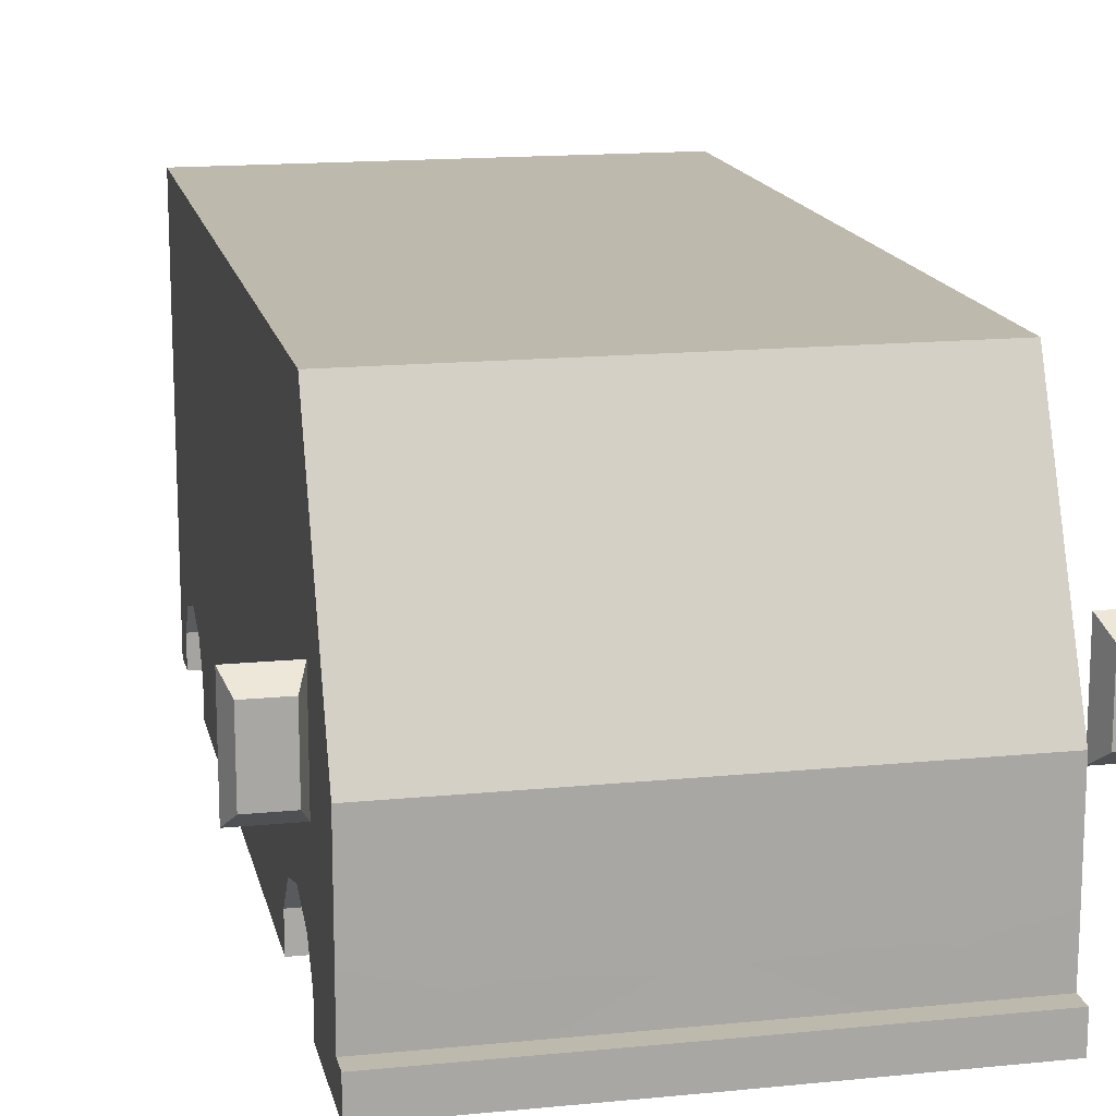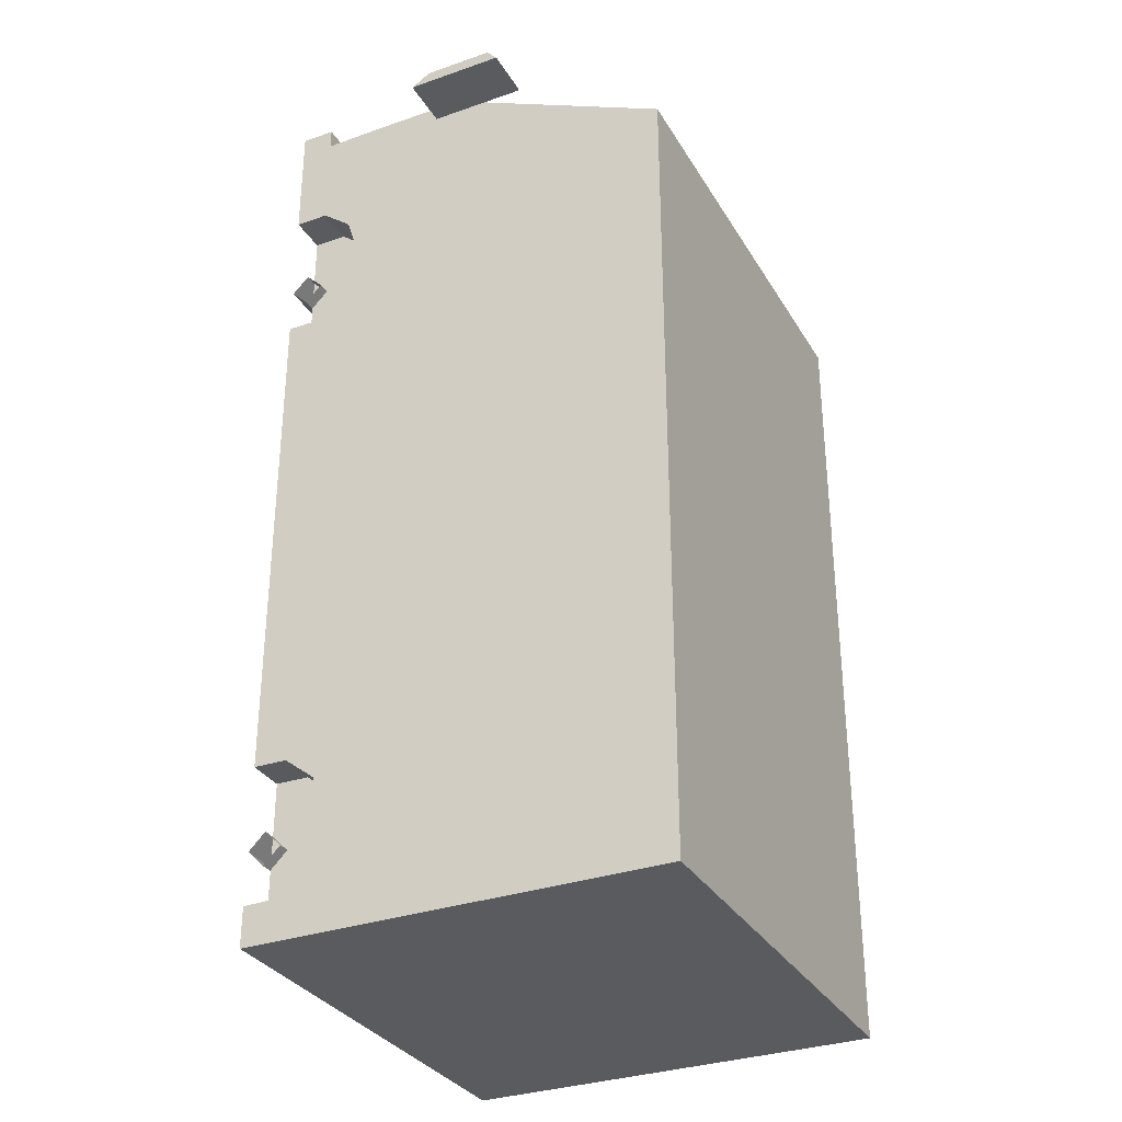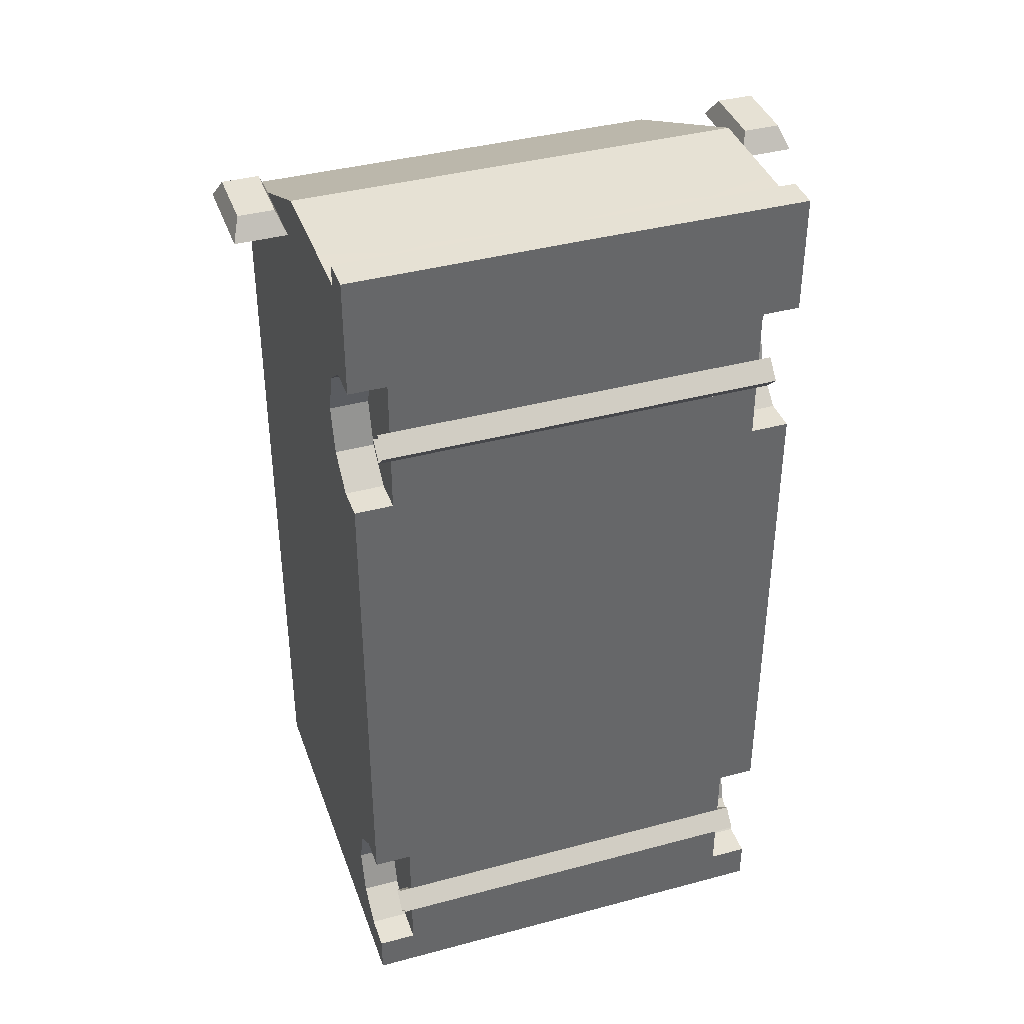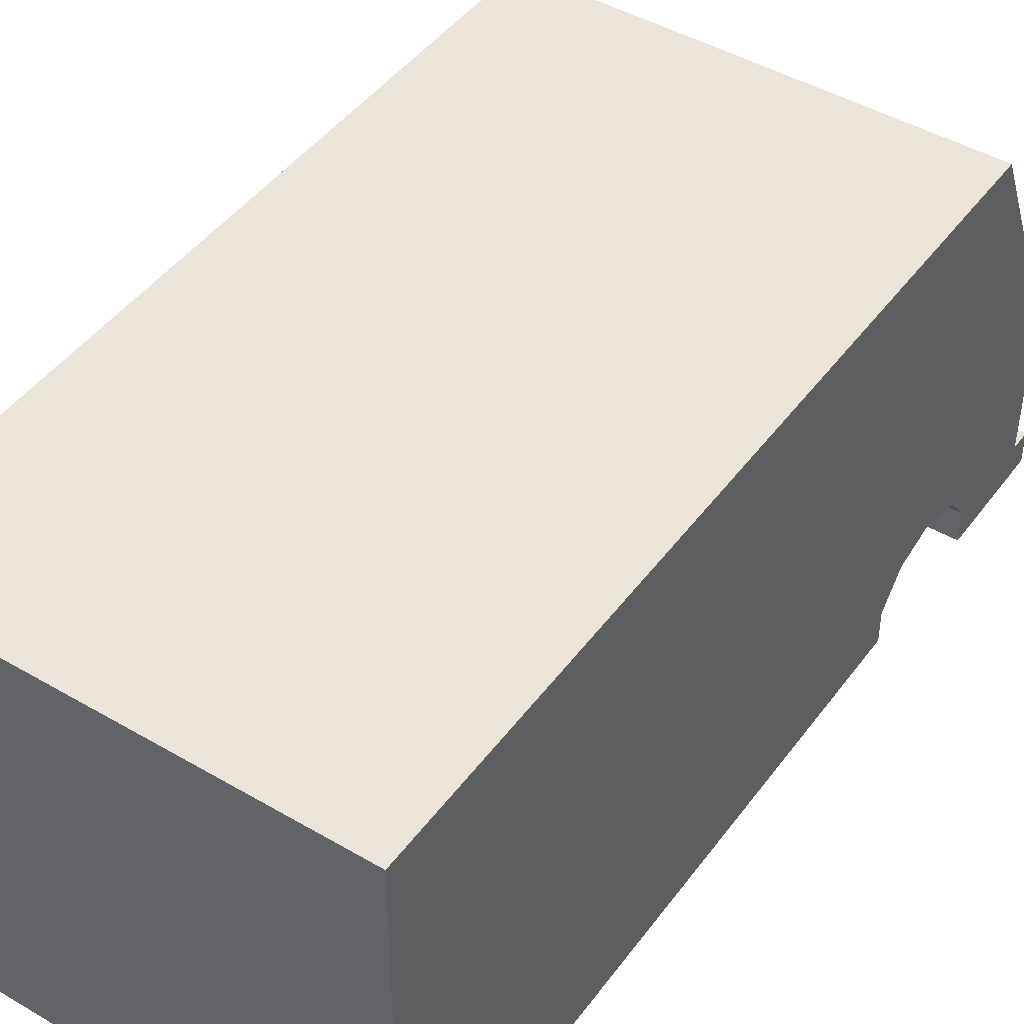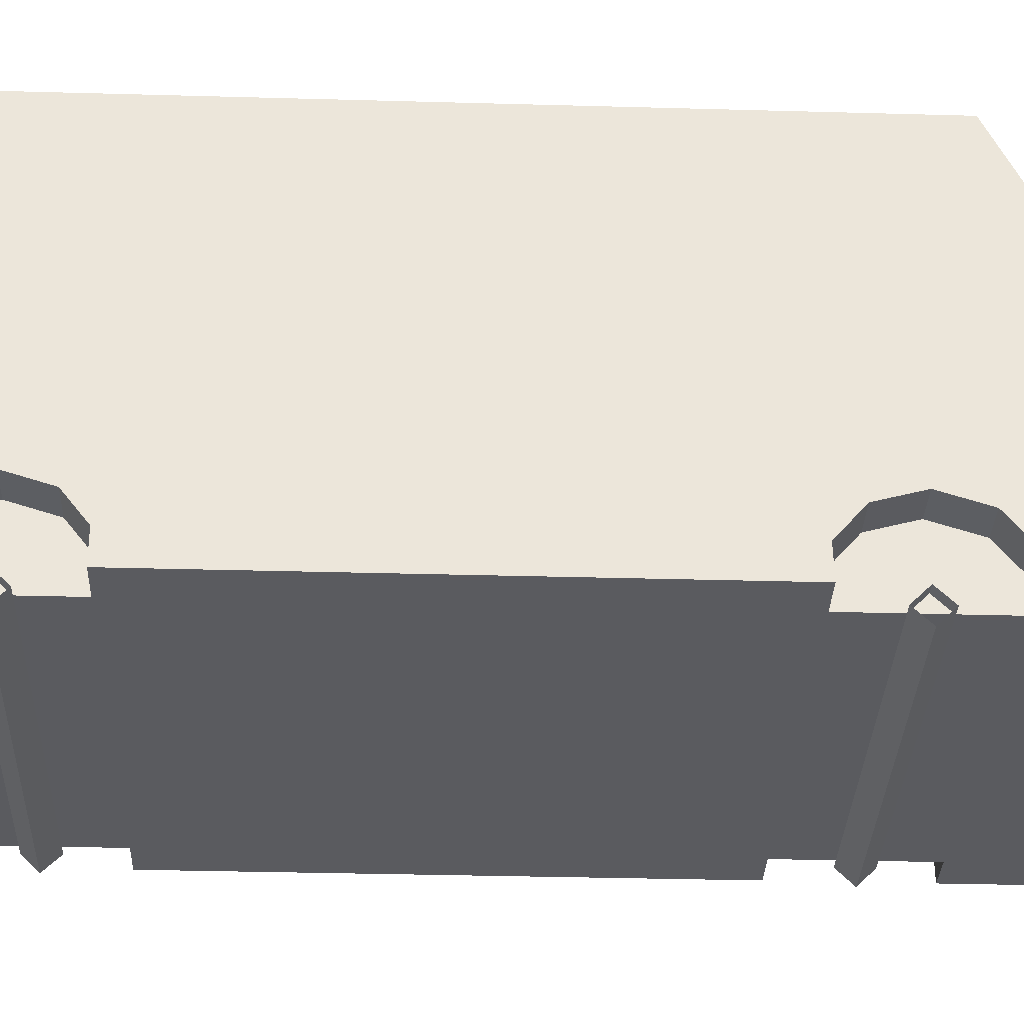
<metadata>
{"format":"obj","ext":"obj","renderer":"f3d","projection":"perspective","resolution":1024,"background":"white","views":[{"elev":15.3,"azim":-12.0,"up":"+Y"},{"elev":-32.0,"azim":116.1,"up":"+Z"},{"elev":39.0,"azim":-18.6,"up":"+Z"},{"elev":45.4,"azim":-145.9,"up":"+Y"},{"elev":-33.3,"azim":-92.2,"up":"+Y"}]}
</metadata>
<code>
v -1.718 1.959 2.533
v -1.408 1.959 2.533
v -1.671 1.87 2.657
v -1.455 1.87 2.657
v -1.671 1.465 2.657
v -1.455 1.465 2.657
v -1.718 1.376 2.533
v -1.408 1.376 2.533
v -1.354 2.857 -2.809
v -1.354 2.857 2.046
v -1.354 1.49 2.682
v -1.354 0.3587 2.678
v -1.354 0.3587 -2.809
v -1.354 0.5584 2.678
v -1.354 0.5584 -2.809
v -1.354 0.5584 2.804
v -1.354 0.3587 2.804
v 0 1.49 2.682
v 0 0.5584 2.682
v 0 0.5584 2.809
v 0 0.3587 2.809
v 0 0.3587 2.682
v -0 0.3587 -2.809
v -0 0.5584 -2.809
v -0 2.857 -2.809
v -1.267 2.776 2.083
v -1.267 1.57 2.645
v -1.354 1.56 1.078
v -1.354 2.775 1.077
v -1.354 1.56 2.559
v -1.354 2.775 1.994
v -1.354 1.108 2.682
v -1.354 1.108 -2.809
v -1.354 0.824 2.682
v -1.354 0.824 -2.809
v -0.8272 1.108 2.682
v -0.8272 0.824 2.682
v -0.8272 0.824 -2.809
v -0.8272 1.108 -2.809
v -1.354 1.108 2.363
v -1.354 0.824 2.363
v -1.354 0.3587 -2.639
v -1.354 0.5584 -2.639
v -1.354 0.824 -2.559
v -1.354 1.108 -2.559
v -1.354 0.3587 -1.756
v -1.354 0.5584 -1.759
v -1.354 0.824 -2.16
v -1.354 0.7412 -1.9
v -1.354 0.5584 -2.567
v -1.354 0.7416 -2.42
v -1.354 0.3587 -2.572
v -1.354 0.3587 1.256
v -1.354 0.5584 1.253
v -1.354 0.824 1.68
v -1.354 0.75 1.417
v -1.354 0.5584 2.094
v -1.354 0.3587 2.094
v -1.354 0.7365 1.953
v -1.126 0.5584 -1.759
v -1.126 0.7412 -1.9
v -1.126 0.824 -2.16
v -1.126 0.7416 -2.42
v -1.126 0.5584 -2.567
v -1.126 0.3587 -1.756
v -1.126 0.3587 -2.572
v -1.126 0.5584 1.253
v -1.126 0.3587 1.256
v -1.126 0.7365 1.953
v -1.126 0.824 1.68
v -1.126 0.75 1.417
v -1.126 0.5584 2.094
v -1.126 0.3587 2.094
v -1.198 0.3563 -2.277
v -0 0.3563 -2.277
v -1.198 0.4576 -2.176
v -0 0.4576 -2.176
v -1.198 0.3563 -2.074
v -0 0.3563 -2.074
v -1.198 0.255 -2.176
v -0 0.255 -2.176
v -1.198 0.3563 1.579
v 0 0.3563 1.579
v -1.198 0.4576 1.681
v 0 0.4576 1.681
v -1.198 0.3563 1.782
v 0 0.3563 1.782
v -1.198 0.255 1.681
v 0 0.255 1.681
v 0 2.857 2.046
v 0 2.776 2.083
v 0 1.57 2.645
v -1.354 1.23 -0.5466
v -1.354 1.716 0.2422
v -1.354 1.716 -0.5466
v -1.354 1.23 -1.828
v -1.354 2.466 -1.828
v -1.354 2.466 -0.5466
v -1.354 1.924 -0.5466
v -1.354 1.924 0.2422
v -1.354 2.257 -0.7879
v -1.354 1.426 -0.7879
v -1.354 1.426 -1.612
v -1.354 2.257 -1.612
v -1.354 1.924 -0.7879
v -1.354 2.065 -0.9881
v -1.354 1.924 -0.9881
v -1.354 1.716 -0.7879
v -1.354 1.716 -0.9881
v -1.354 1.577 -0.9881
v -1.354 1.577 -1.421
v -1.354 2.065 -1.421
v -1.354 1.406 1.199
v -1.354 1.31 1.199
v -1.354 1.31 1.58
v -1.354 1.406 1.58
v 0 1.228 2.682
v -0.7146 1.228 2.682
v -0.7146 0.7996 2.682
v 0 0.7996 2.682
v -0.7146 0.8783 2.682
v 0 0.8783 2.682
v -0.7146 0.9662 2.682
v 0 0.9662 2.682
v -0.7146 1.054 2.682
v 0 1.054 2.682
v -0.7146 1.145 2.682
v 0 1.145 2.682
v -0.6212 0.5584 2.807
v -0.6212 0.3587 2.807
v -0.5094 0.5584 -2.809
v -0.5094 0.3587 -2.809
v -0 0.6721 -2.809
v -1.108 0.6721 -2.809
v -1.108 0.824 -2.809
v -1.041 0.824 -2.809
v -1.041 0.7373 -2.809
v -0.05118 0.7373 -2.809
v -0 2.768 -2.809
v -0.05118 2.693 -2.809
v -1.108 2.768 -2.809
v -1.108 1.108 -2.809
v -1.184 1.108 -2.809
v -1.184 0.824 -2.809
v -1.041 1.108 -2.809
v -1.041 2.693 -2.809
v -0.114 1.406 -2.809
v -0.1141 1.473 -2.809
v -0.3412 1.469 -2.809
v -0.3412 1.406 -2.809
v -1.44 1.412 2.533
v -1.686 1.412 2.533
v -1.44 1.923 2.533
v -1.686 1.923 2.533
v 1.718 1.959 2.533
v 1.408 1.959 2.533
v 1.671 1.87 2.657
v 1.455 1.87 2.657
v 1.671 1.465 2.657
v 1.455 1.465 2.657
v 1.718 1.376 2.533
v 1.408 1.376 2.533
v 1.354 2.857 -2.809
v 1.354 2.857 2.046
v 1.354 1.49 2.682
v 1.354 0.3587 2.678
v 1.354 0.3587 -2.809
v 1.354 0.5584 2.678
v 1.354 0.5584 -2.809
v 1.354 0.5584 2.804
v 1.354 0.3587 2.804
v 1.267 2.776 2.083
v 1.267 1.57 2.645
v 1.354 1.56 1.078
v 1.354 2.775 1.077
v 1.354 1.56 2.559
v 1.354 2.775 1.994
v 1.354 1.108 2.682
v 1.354 1.108 -2.809
v 1.354 0.824 2.682
v 1.354 0.824 -2.809
v 0.8272 1.108 2.682
v 0.8272 0.824 2.682
v 0.8272 0.824 -2.809
v 0.8272 1.108 -2.809
v 1.354 1.108 2.363
v 1.354 0.824 2.363
v 1.354 0.3587 -2.639
v 1.354 0.5584 -2.639
v 1.354 0.824 -2.559
v 1.354 1.108 -2.559
v 1.354 0.3587 -1.756
v 1.354 0.5584 -1.759
v 1.354 0.824 -2.16
v 1.354 0.7412 -1.9
v 1.354 0.5584 -2.567
v 1.354 0.7416 -2.42
v 1.354 0.3587 -2.572
v 1.354 0.3587 1.256
v 1.354 0.5584 1.253
v 1.354 0.824 1.68
v 1.354 0.75 1.417
v 1.354 0.5584 2.094
v 1.354 0.3587 2.094
v 1.354 0.7365 1.953
v 1.126 0.5584 -1.759
v 1.126 0.7412 -1.9
v 1.126 0.824 -2.16
v 1.126 0.7416 -2.42
v 1.126 0.5584 -2.567
v 1.126 0.3587 -1.756
v 1.126 0.3587 -2.572
v 1.126 0.5584 1.253
v 1.126 0.3587 1.256
v 1.126 0.7365 1.953
v 1.126 0.824 1.68
v 1.126 0.75 1.417
v 1.126 0.5584 2.094
v 1.126 0.3587 2.094
v 1.198 0.3563 -2.277
v 1.198 0.4576 -2.176
v 1.198 0.3563 -2.074
v 1.198 0.255 -2.176
v 1.198 0.3563 1.579
v 1.198 0.4576 1.681
v 1.198 0.3563 1.782
v 1.198 0.255 1.681
v 1.354 1.23 -0.5466
v 1.354 1.716 0.2422
v 1.354 1.716 -0.5466
v 1.354 1.23 -1.828
v 1.354 2.466 -1.828
v 1.354 2.466 -0.5466
v 1.354 1.924 -0.5466
v 1.354 1.924 0.2422
v 1.354 2.257 -0.7879
v 1.354 1.426 -0.7879
v 1.354 1.426 -1.612
v 1.354 2.257 -1.612
v 1.354 1.924 -0.7879
v 1.354 2.065 -0.9881
v 1.354 1.924 -0.9881
v 1.354 1.716 -0.7879
v 1.354 1.716 -0.9881
v 1.354 1.577 -0.9881
v 1.354 1.577 -1.421
v 1.354 2.065 -1.421
v 1.354 1.406 1.199
v 1.354 1.31 1.199
v 1.354 1.31 1.58
v 1.354 1.406 1.58
v 0.7146 1.228 2.682
v 0.7146 0.7996 2.682
v 0.7146 0.8783 2.682
v 0.7146 0.9662 2.682
v 0.7146 1.054 2.682
v 0.7146 1.145 2.682
v 0.6212 0.5584 2.807
v 0.6212 0.3587 2.807
v 0.5094 0.5584 -2.809
v 0.5094 0.3587 -2.809
v 1.108 0.6721 -2.809
v 1.108 0.824 -2.809
v 1.041 0.824 -2.809
v 1.041 0.7373 -2.809
v 0.05118 0.7373 -2.809
v 0.05118 2.693 -2.809
v 1.108 2.768 -2.809
v 1.108 1.108 -2.809
v 1.184 1.108 -2.809
v 1.184 0.824 -2.809
v 1.041 1.108 -2.809
v 1.041 2.693 -2.809
v 0.114 1.406 -2.809
v 0.1141 1.473 -2.809
v 0.3412 1.469 -2.809
v 0.3412 1.406 -2.809
v 1.44 1.412 2.533
v 1.686 1.412 2.533
v 1.44 1.923 2.533
v 1.686 1.923 2.533
f 1 3 4 2
f 3 5 6 4
f 5 7 8 6
f 152 154 153 151
f 2 4 6 8
f 7 5 3 1
f 45 9 33
f 43 15 13 42
f 14 12 17 16
f 117 18 11 118
f 20 19 129
f 19 14 129
f 14 16 129
f 129 16 17 130
f 21 130 22
f 22 130 12
f 130 17 12
f 13 132 23 42
f 24 23 132 131
f 15 134 131
f 134 133 131
f 133 24 131
f 10 11 27 26
f 58 12 14 57
f 30 31 29 28
f 11 10 31 30
f 31 10 9 29
f 45 33 35 44
f 44 35 15 43
f 37 36 32 34
f 143 142 144
f 144 142 135
f 142 145 135
f 135 145 136
f 145 39 136
f 39 38 136
f 11 30 40 32
f 59 41 55
f 32 40 41 34
f 64 60 63
f 63 60 62
f 60 61 62
f 40 55 41
f 112 111 106
f 106 111 107
f 107 111 109
f 111 110 109
f 65 60 64 66
f 53 54 47 46
f 49 56 55 48
f 48 44 51
f 43 50 44
f 50 51 44
f 42 52 50 43
f 67 72 71
f 71 72 70
f 72 69 70
f 72 67 68 73
f 47 49 61 60
f 49 48 62 61
f 48 51 63 62
f 51 50 64 63
f 46 47 60 65
f 50 52 66 64
f 54 53 68 67
f 59 55 70 69
f 55 56 71 70
f 56 54 67 71
f 69 72 57 59
f 72 73 58 57
f 48 45 44
f 40 93 55
f 55 93 48
f 93 96 48
f 96 45 48
f 54 56 49 47
f 41 14 34
f 57 14 41 59
f 66 52 42 23
f 65 66 23
f 46 65 68 53
f 58 73 22 12
f 73 68 22
f 22 68 65 23
f 74 76 77 75
f 76 78 79 77
f 78 80 81 79
f 80 74 75 81
f 82 84 85 83
f 84 86 87 85
f 86 88 89 87
f 88 82 83 89
f 27 11 18
f 25 9 10
f 10 90 25
f 26 91 90 10
f 27 92 91 26
f 18 92 27
f 93 114 95
f 95 114 94
f 114 113 94
f 28 94 113
f 9 45 96 97
f 29 9 97 98
f 29 98 99 100
f 28 29 100 94
f 100 99 95 94
f 99 105 108 95
f 96 93 102 103
f 97 96 103 104
f 98 97 104 101
f 105 101 106 107
f 99 98 101 105
f 108 102 93 95
f 102 108 109 110
f 103 102 110 111
f 104 103 111 112
f 104 112 106 101
f 109 108 105 107
f 114 93 40 115
f 116 115 40 30
f 113 114 115 116
f 28 113 116 30
f 118 36 127
f 127 36 125
f 36 37 125
f 125 37 123
f 123 37 121
f 37 119 121
f 37 34 14 119
f 120 122 121 119
f 122 124 123 121
f 124 126 125 123
f 126 128 127 125
f 128 117 118 127
f 11 32 36 118
f 14 19 120 119
f 21 20 129 130
f 132 13 15 131
f 15 35 134
f 35 144 134
f 134 144 135
f 145 142 141 146
f 133 134 138
f 135 136 134
f 136 137 134
f 134 137 138
f 139 133 138 140
f 9 25 139 141
f 9 141 33
f 33 141 143
f 142 143 141
f 33 143 144 35
f 150 149 148 147
f 140 138 147 148
f 146 140 148 149
f 145 146 39
f 146 149 39
f 39 149 150
f 137 136 138
f 136 38 138
f 138 38 147
f 147 38 150
f 38 39 150
f 141 139 140 146
f 7 152 151 8
f 8 151 153 2
f 2 153 154 1
f 1 154 152 7
f 155 156 158 157
f 157 158 160 159
f 159 160 162 161
f 279 278 280 281
f 156 162 160 158
f 161 155 157 159
f 191 179 163
f 189 188 167 169
f 168 170 171 166
f 117 252 165 18
f 20 258 19
f 19 258 168
f 258 170 168
f 258 259 171 170
f 166 171 22
f 171 259 22
f 22 259 21
f 167 188 23 261
f 24 260 261 23
f 169 260 262
f 262 260 133
f 133 260 24
f 164 172 173 165
f 204 203 168 166
f 176 174 175 177
f 165 176 177 164
f 177 175 163 164
f 191 190 181 179
f 190 189 169 181
f 183 180 178 182
f 270 271 269
f 271 263 269
f 263 264 269
f 269 264 272
f 264 184 272
f 184 185 272
f 165 178 186 176
f 205 201 187
f 178 180 187 186
f 210 209 206
f 209 208 206
f 206 208 207
f 186 187 201
f 247 241 246
f 241 242 246
f 242 244 246
f 244 245 246
f 211 212 210 206
f 199 192 193 200
f 195 194 201 202
f 194 197 190
f 189 190 196
f 196 190 197
f 188 189 196 198
f 213 217 218
f 217 216 218
f 218 216 215
f 218 219 214 213
f 193 206 207 195
f 195 207 208 194
f 194 208 209 197
f 197 209 210 196
f 192 211 206 193
f 196 210 212 198
f 200 213 214 199
f 205 215 216 201
f 201 216 217 202
f 202 217 213 200
f 215 205 203 218
f 218 203 204 219
f 194 190 191
f 186 201 228
f 201 194 228
f 228 194 231
f 194 191 231
f 200 193 195 202
f 187 180 168
f 203 205 187 168
f 212 23 188 198
f 211 23 212
f 192 199 214 211
f 204 166 22 219
f 219 22 214
f 22 23 211 214
f 220 75 77 221
f 221 77 79 222
f 222 79 81 223
f 223 81 75 220
f 224 83 85 225
f 225 85 87 226
f 226 87 89 227
f 227 89 83 224
f 173 18 165
f 25 164 163
f 164 25 90
f 172 164 90 91
f 173 172 91 92
f 18 173 92
f 228 230 249
f 230 229 249
f 249 229 248
f 174 248 229
f 163 232 231 191
f 175 233 232 163
f 175 235 234 233
f 174 229 235 175
f 235 229 230 234
f 234 230 243 240
f 231 238 237 228
f 232 239 238 231
f 233 236 239 232
f 240 242 241 236
f 234 240 236 233
f 243 230 228 237
f 237 245 244 243
f 238 246 245 237
f 239 247 246 238
f 239 236 241 247
f 244 242 240 243
f 249 250 186 228
f 251 176 186 250
f 248 251 250 249
f 174 176 251 248
f 252 257 182
f 257 256 182
f 182 256 183
f 256 255 183
f 255 254 183
f 183 254 253
f 183 253 168 180
f 120 253 254 122
f 122 254 255 124
f 124 255 256 126
f 126 256 257 128
f 128 257 252 117
f 165 252 182 178
f 168 253 120 19
f 21 259 258 20
f 261 260 169 167
f 169 262 181
f 181 262 271
f 262 263 271
f 272 273 268 269
f 133 266 262
f 264 263 265
f 263 262 265
f 266 265 262
f 139 267 266 133
f 163 268 139 25
f 163 179 268
f 179 270 268
f 269 268 270
f 179 181 271 270
f 277 274 275 276
f 267 275 274 266
f 273 276 275 267
f 272 185 273
f 273 185 276
f 185 277 276
f 264 265 184
f 265 266 184
f 266 274 184
f 274 277 184
f 184 277 185
f 268 273 267 139
f 161 162 278 279
f 162 156 280 278
f 156 155 281 280
f 155 161 279 281

</code>
